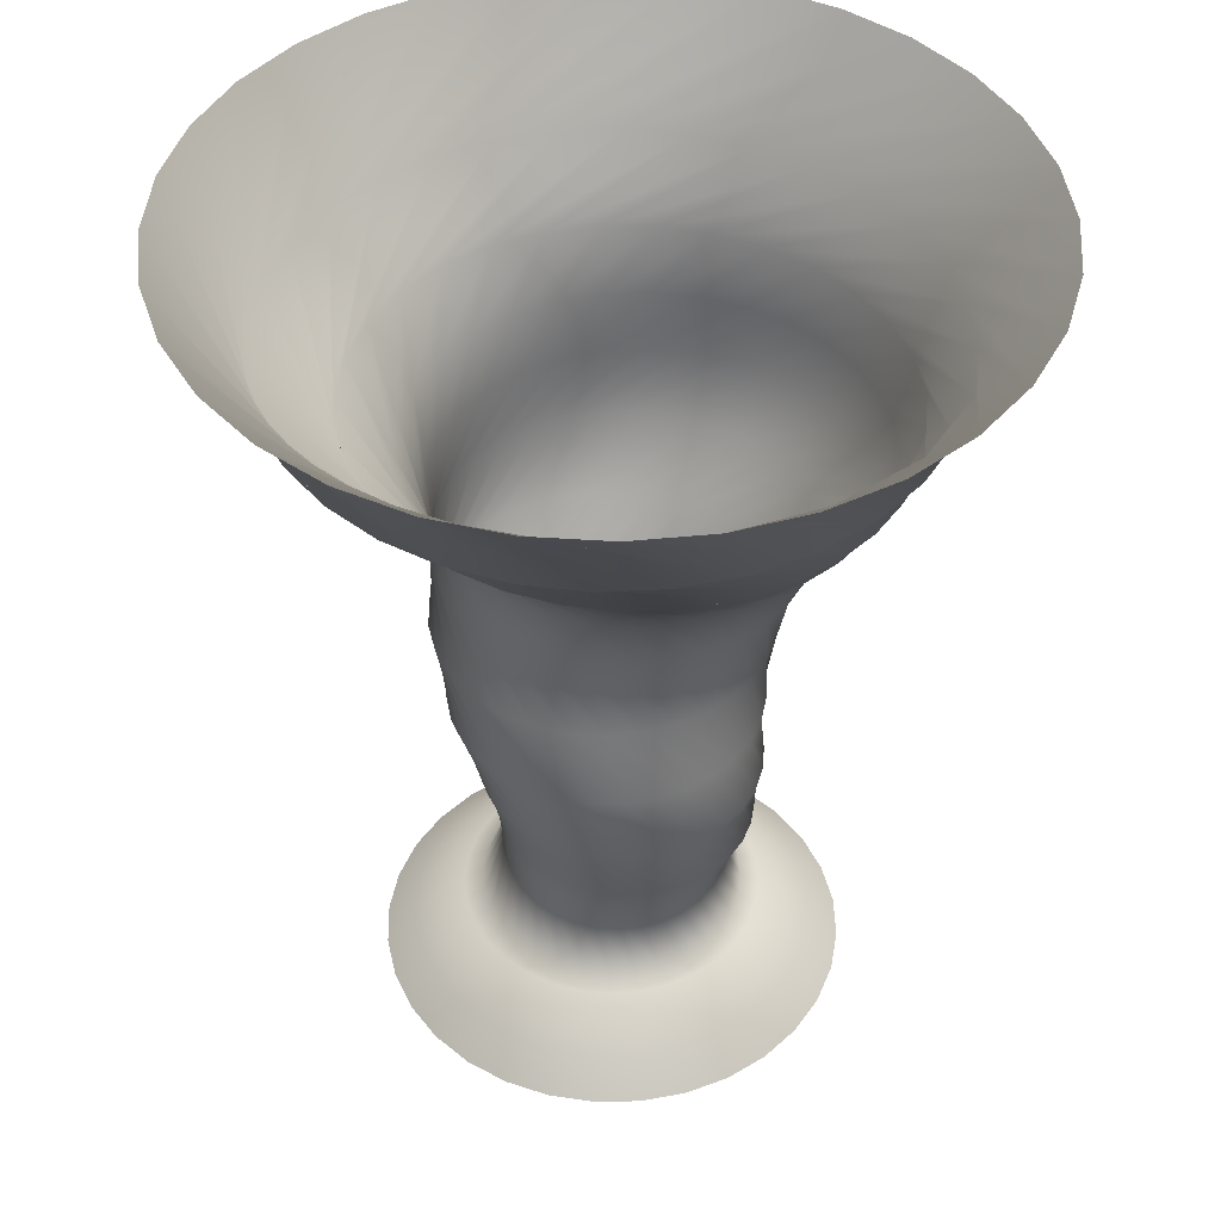
<metadata>
{"format":"obj","ext":"obj","renderer":"f3d","projection":"perspective","resolution":1024,"background":"white","views":[{"elev":43.6,"azim":-14.9,"up":"+Y"}]}
</metadata>
<code>
o Cylinder
v 0.4111 -10.15 -4.689
v -5.954 7.353 5.076
v 1.289 -10.16 -4.479
v -6.863 7.359 3.867
v 2.108 -10.16 -4.102
v -7.519 7.366 2.504
v 2.838 -10.16 -3.571
v -7.895 7.373 1.039
v 3.45 -10.17 -2.908
v -7.978 7.38 -0.471
v 3.92 -10.17 -2.138
v -7.764 7.386 -1.968
v 4.232 -10.18 -1.291
v -7.261 7.392 -3.396
v 4.372 -10.18 -0.399
v -6.489 7.397 -4.698
v 4.335 -10.18 0.5037
v -5.477 7.401 -5.825
v 4.123 -10.18 1.382
v -4.265 7.403 -6.734
v 3.744 -10.18 2.203
v -2.898 7.405 -7.389
v 3.213 -10.18 2.934
v -1.43 7.405 -7.766
v 2.549 -10.18 3.548
v 0.08298 7.403 -7.85
v 1.778 -10.18 4.02
v 1.583 7.401 -7.637
v 0.9308 -10.18 4.333
v 3.013 7.397 -7.137
v 0.0389 -10.18 4.475
v 4.317 7.392 -6.368
v -0.8632 -10.17 4.44
v 5.446 7.386 -5.359
v -1.741 -10.17 4.23
v 6.356 7.38 -4.15
v -2.56 -10.16 3.852
v 7.011 7.373 -2.787
v -3.29 -10.16 3.321
v 7.387 7.366 -1.322
v -3.902 -10.15 2.658
v 7.47 7.359 0.188
v -4.372 -10.15 1.889
v 7.256 7.352 1.685
v -4.683 -10.15 1.041
v 6.753 7.346 3.112
v -4.823 -10.14 0.1492
v 5.981 7.341 4.414
v -4.787 -10.14 -0.7533
v 4.969 7.337 5.541
v -4.575 -10.14 -1.632
v 3.757 7.334 6.45
v -4.196 -10.14 -2.452
v 2.39 7.333 7.105
v -3.664 -10.14 -3.183
v 0.9223 7.333 7.482
v -3 -10.14 -3.797
v -0.5909 7.334 7.566
v -2.23 -10.14 -4.269
v -2.091 7.337 7.354
v -1.383 -10.15 -4.582
v -3.521 7.341 6.853
v -0.4909 -10.15 -4.724
v -4.825 7.347 6.084
v 0.4914 -8.666 -2.627
v 0.7835 -7.666 -2.152
v 1.621 -6.318 -1.863
v 2.238 -4.933 -1.41
v 2.677 -3.515 -0.9756
v 3.116 -2.068 -0.4833
v 3.485 -0.5939 0.3711
v 3.462 0.7558 1.656
v 2.891 2.005 3.177
v 1.47 3.337 4.816
v -2.105 4.944 5.822
v -3.229 4.949 5.351
v 0.5291 3.34 4.965
v 2.172 2.007 3.509
v 2.927 0.7585 2.082
v 3.128 -0.5918 0.8895
v 2.977 -2.067 0.1052
v 2.753 -3.517 -0.3939
v 2.484 -4.937 -0.9148
v 1.971 -6.322 -1.501
v 1.168 -7.669 -1.929
v 0.964 -8.668 -2.439
v -4.238 4.955 4.67
v -0.4255 3.344 4.937
v 1.408 2.011 3.705
v 2.33 0.7619 2.406
v 2.689 -0.5888 1.336
v 2.732 -2.066 0.6593
v 2.714 -3.518 0.1938
v 2.626 -4.94 -0.38
v 2.243 -6.326 -1.077
v 1.501 -7.672 -1.635
v 1.391 -8.671 -2.162
v -5.094 4.961 3.805
v -1.365 3.349 4.732
v 0.6176 2.014 3.764
v 1.687 0.7659 2.625
v 2.18 -0.585 1.703
v 2.39 -2.064 1.162
v 2.563 -3.518 0.7652
v 2.658 -4.942 0.1721
v 2.424 -6.329 -0.6086
v 1.77 -7.675 -1.281
v 1.755 -8.674 -1.807
v -5.764 4.966 2.791
v -2.258 3.354 4.353
v -0.1765 2.019 3.684
v 1.013 0.7705 2.737
v 1.614 -0.5807 1.983
v 1.961 -2.061 1.599
v 2.303 -3.518 1.293
v 2.58 -4.944 0.7193
v 2.509 -6.332 -0.1129
v 1.965 -7.678 -0.8812
v 2.043 -8.677 -1.388
v -6.224 4.972 1.664
v -3.075 3.358 3.808
v -0.9533 2.024 3.466
v 0.3079 0.7755 2.744
v 0.998 -0.576 2.174
v 1.457 -2.058 1.954
v 1.945 -3.518 1.763
v 2.396 -4.946 1.24
v 2.495 -6.334 0.3891
v 2.077 -7.68 -0.4513
v 2.243 -8.679 -0.9198
v -6.457 4.977 0.4677
v -3.787 3.363 3.111
v -1.691 2.028 3.113
v -0.3998 0.7804 2.634
v 0.3461 -0.5713 2.264
v 0.8918 -2.055 2.216
v 1.502 -3.517 2.158
v 2.114 -4.946 1.713
v 2.383 -6.335 0.8768
v 2.102 -7.682 -0.00804
v 2.349 -8.681 -0.4216
v -6.453 4.982 -0.7535
v -4.363 3.368 2.281
v -2.383 2.033 2.618
v -1.091 0.785 2.403
v -0.3209 -0.5667 2.241
v 0.2743 -2.052 2.374
v 0.9897 -3.515 2.461
v 1.747 -4.946 2.122
v 2.178 -6.336 1.331
v 2.041 -7.683 0.4315
v 2.355 -8.683 0.08764
v -6.212 4.986 -1.953
v -4.776 3.372 1.344
v -2.985 2.037 1.988
v -1.763 0.7895 2.035
v -1.001 -0.563 2.092
v -0.371 -2.049 2.412
v 0.4265 -3.513 2.66
v 1.308 -4.945 2.45
v 1.889 -6.336 1.735
v 1.895 -7.684 0.8503
v 2.261 -8.684 0.5885
v -5.741 4.988 -3.086
v -5.003 3.375 0.3324
v -3.463 2.041 1.242
v -2.36 0.7927 1.537
v -1.649 -0.5598 1.809
v -1.018 -2.046 2.324
v -0.1661 -3.511 2.748
v 0.8161 -4.943 2.686
v 1.529 -6.336 2.073
v 1.671 -7.684 1.232
v 2.072 -8.685 1.062
v -5.058 4.99 -4.107
v -5.027 3.378 -0.7153
v -3.789 2.044 0.3982
v -2.862 0.7956 0.8945
v -2.247 -0.5577 1.38
v -1.643 -2.044 2.106
v -0.7654 -3.508 2.719
v 0.2904 -4.941 2.822
v 1.113 -6.334 2.333
v 1.377 -7.683 1.563
v 1.794 -8.685 1.489
v -4.188 4.991 -4.977
v -4.841 3.38 -1.756
v -3.934 2.046 -0.5262
v -3.216 0.7971 0.1463
v -2.744 -0.5562 0.8229
v -2.222 -2.041 1.757
v -1.348 -3.505 2.573
v -0.2489 -4.938 2.854
v 0.6555 -6.332 2.507
v 1.025 -7.682 1.83
v 1.439 -8.684 1.854
v -3.165 4.991 -5.66
v -4.445 3.381 -2.745
v -3.876 2.048 -1.468
v -3.397 0.7982 -0.6735
v -3.11 -0.5557 0.1564
v -2.718 -2.04 1.291
v -1.89 -3.503 2.316
v -0.7814 -4.935 2.782
v 0.1756 -6.329 2.589
v 0.6277 -7.68 2.023
v 1.019 -8.683 2.143
v -2.029 4.99 -6.129
v -3.852 3.382 -3.636
v -3.614 2.049 -2.38
v -3.383 0.7984 -1.535
v -3.319 -0.5555 -0.5917
v -3.108 -2.039 0.7277
v -2.371 -3.5 1.957
v -1.288 -4.932 2.608
v -0.3098 -6.326 2.576
v 0.2013 -7.678 2.135
v 0.5512 -8.681 2.344
v -0.8238 4.987 -6.366
v -3.086 3.381 -4.388
v -3.158 2.048 -3.216
v -3.173 0.7977 -2.375
v -3.355 -0.5557 -1.373
v -3.372 -2.038 0.09144
v -2.771 -3.498 1.507
v -1.749 -4.928 2.341
v -0.784 -6.322 2.471
v -0.2383 -7.676 2.162
v 0.05336 -8.679 2.45
v 0.4026 4.984 -6.363
v -2.179 3.379 -4.965
v -2.533 2.047 -3.934
v -2.782 0.7964 -3.147
v -3.218 -0.5567 -2.145
v -3.496 -2.038 -0.5883
v -3.074 -3.495 0.9863
v -2.149 -4.925 1.991
v -1.228 -6.318 2.277
v -0.6745 -7.673 2.104
v -0.4554 -8.677 2.457
v 1.603 4.98 -6.12
v -1.172 3.376 -5.341
v -1.769 2.045 -4.499
v -2.235 0.7945 -3.812
v -2.918 -0.5582 -2.867
v -3.475 -2.038 -1.28
v -3.268 -3.494 0.4179
v -2.473 -4.921 1.571
v -1.625 -6.314 2.001
v -1.091 -7.67 1.961
v -0.9555 -8.674 2.365
v 2.731 4.975 -5.647
v -0.1111 3.373 -5.499
v -0.909 2.042 -4.888
v -1.565 0.7921 -4.342
v -2.476 -0.5601 -3.505
v -3.311 -2.039 -1.951
v -3.344 -3.492 -0.1757
v -2.71 -4.918 1.097
v -1.962 -6.31 1.655
v -1.471 -7.667 1.741
v -1.428 -8.671 2.177
v 3.744 4.969 -4.962
v 0.9572 3.369 -5.435
v 0.005259 2.039 -5.087
v -0.7906 0.7891 -4.719
v -1.908 -0.5623 -4.037
v -3.014 -2.04 -2.572
v -3.3 -3.491 -0.7705
v -2.852 -4.915 0.5842
v -2.227 -6.306 1.251
v -1.802 -7.664 1.451
v -1.854 -8.668 1.9
v 4.603 4.964 -4.093
v 1.986 3.364 -5.153
v 0.9297 2.035 -5.094
v 0.03325 0.7857 -4.924
v -1.245 -0.5653 -4.439
v -2.6 -2.041 -3.116
v -3.138 -3.49 -1.343
v -2.892 -4.912 0.05271
v -2.41 -6.303 0.8028
v -2.07 -7.661 1.101
v -2.218 -8.666 1.545
v 5.276 4.958 -3.072
v 2.932 3.359 -4.671
v 1.823 2.031 -4.917
v 0.8647 0.7821 -4.958
v -0.5281 -0.5686 -4.693
v -2.091 -2.043 -3.561
v -2.867 -3.49 -1.872
v -2.83 -4.91 -0.4788
v -2.504 -6.299 0.3272
v -2.265 -7.658 0.7064
v -2.506 -8.663 1.126
v 5.736 4.952 -1.94
v 3.758 3.354 -4.01
v 2.651 2.026 -4.573
v 1.665 0.7785 -4.829
v 0.2064 -0.572 -4.797
v -1.51 -2.045 -3.893
v -2.497 -3.491 -2.343
v -2.667 -4.908 -0.9909
v -2.506 -6.297 -0.1604
v -2.379 -7.656 0.2806
v -2.706 -8.661 0.6584
v 5.967 4.946 -0.7382
v 4.431 3.349 -3.203
v 3.413 2.022 -4.055
v 2.407 0.7743 -4.554
v 0.925 -0.5754 -4.757
v -0.8702 -2.048 -4.105
v -2.042 -3.492 -2.733
v -2.407 -4.907 -1.465
v -2.414 -6.295 -0.6414
v -2.409 -7.654 -0.1599
v -2.812 -8.659 0.1606
v 5.959 4.942 0.4862
v 4.929 3.344 -2.285
v 4.046 2.017 -3.408
v 3.096 0.77 -4.123
v 1.639 -0.5788 -4.569
v -0.2081 -2.05 -4.184
v -1.52 -3.493 -3.028
v -2.06 -4.907 -1.882
v -2.23 -6.294 -1.097
v -2.352 -7.653 -0.5983
v -2.818 -8.657 -0.3484
v 5.712 4.937 1.686
v 5.236 3.34 -1.295
v 4.532 2.013 -2.662
v 3.669 0.7661 -3.582
v 2.282 -0.5823 -4.253
v 0.4466 -2.053 -4.134
v -0.9511 -3.495 -3.216
v -1.638 -4.908 -2.226
v -1.961 -6.294 -1.511
v -2.211 -7.653 -1.018
v -2.725 -8.656 -0.8491
v 5.236 4.934 2.816
v 5.344 3.337 -0.2733
v 4.858 2.009 -1.853
v 4.111 0.7629 -2.961
v 2.831 -0.586 -3.832
v 1.069 -2.056 -3.96
v -0.3578 -3.497 -3.291
v -1.155 -4.909 -2.483
v -1.615 -6.295 -1.865
v -1.991 -7.653 -1.402
v -2.536 -8.656 -1.322
v 4.548 4.932 3.832
v 5.255 3.334 0.7394
v 5.02 2.007 -1.014
v 4.414 0.7598 -2.29
v 3.274 -0.5889 -3.329
v 1.636 -2.059 -3.673
v 0.2375 -3.5 -3.249
v -0.6291 -4.912 -2.641
v -1.205 -6.296 -2.145
v -1.7 -7.653 -1.737
v -2.259 -8.656 -1.75
v 3.676 4.931 4.695
v 4.977 3.332 1.705
v 5.02 2.004 -0.1769
v 4.59 0.7569 -1.552
v 3.623 -0.5912 -2.734
v 2.131 -2.062 -3.288
v 0.8117 -3.502 -3.094
v -0.08131 -4.915 -2.694
v -0.7462 -6.298 -2.34
v -1.349 -7.654 -2.009
v -1.903 -8.656 -2.115
v 2.653 4.932 5.372
v 4.527 3.331 2.59
v 4.86 2.002 0.6652
v 4.618 0.755 -0.8154
v 3.841 -0.5935 -2.103
v 2.546 -2.064 -2.812
v 1.343 -3.505 -2.832
v 0.467 -4.918 -2.637
v -0.2563 -6.301 -2.441
v -0.9508 -7.656 -2.207
v -1.484 -8.657 -2.404
v 1.518 4.933 5.836
v 3.925 3.331 3.365
v 4.547 2.001 1.444
v 4.505 0.7541 -0.1091
v 3.929 -0.595 -1.459
v 2.858 -2.065 -2.273
v 1.811 -3.508 -2.476
v 0.9939 -4.922 -2.472
v 0.2466 -6.305 -2.443
v -0.5218 -7.658 -2.323
v -1.016 -8.659 -2.606
v 0.3153 4.936 6.07
v 3.197 3.332 4.005
v 4.1 2.002 2.134
v 4.266 0.7538 0.546
v 3.894 -0.5954 -0.8241
v 3.058 -2.067 -1.692
v 2.198 -3.511 -2.036
v 1.478 -4.925 -2.205
v 0.7403 -6.309 -2.344
v -0.07826 -7.661 -2.353
v -0.518 -8.661 -2.712
v -0.908 4.94 6.066
v 2.369 3.334 4.493
v 3.541 2.003 2.716
v 3.916 0.7542 1.134
v 3.743 -0.5947 -0.2093
v 3.144 -2.068 -1.089
v 2.49 -3.513 -1.53
v 1.898 -4.929 -1.846
v 1.205 -6.313 -2.148
v 0.3626 -7.663 -2.295
v -0.00906 -8.663 -2.719
v 1.099 -8.853 -2.787
v 1.235 -9.129 -3.241
v 1.319 -9.547 -3.806
v 1.59 -8.856 -2.477
v 1.813 -9.132 -2.895
v 2.005 -9.551 -3.434
v 2.012 -8.859 -2.076
v 2.312 -9.136 -2.443
v 2.606 -9.555 -2.935
v 2.347 -8.862 -1.601
v 2.713 -9.139 -1.902
v 3.098 -9.559 -2.329
v 2.583 -8.865 -1.069
v 3 -9.142 -1.294
v 3.462 -9.562 -1.637
v 2.71 -8.867 -0.5011
v 3.164 -9.145 -0.64
v 3.684 -9.565 -0.8879
v 2.725 -8.869 0.08107
v 3.196 -9.147 0.0332
v 3.755 -9.568 -0.1093
v 2.625 -8.87 0.655
v 3.097 -9.149 0.7001
v 3.673 -9.569 0.6686
v 2.415 -8.871 1.199
v 2.87 -9.149 1.335
v 3.441 -9.57 1.416
v 2.104 -8.871 1.691
v 2.523 -9.149 1.914
v 3.068 -9.571 2.104
v 1.703 -8.87 2.114
v 2.07 -9.149 2.414
v 2.568 -9.57 2.706
v 1.227 -8.869 2.45
v 1.529 -9.148 2.816
v 1.96 -9.569 3.199
v 0.6948 -8.867 2.687
v 0.9197 -9.146 3.105
v 1.269 -9.567 3.564
v 0.1271 -8.865 2.815
v 0.2662 -9.143 3.27
v 0.5193 -9.565 3.788
v -0.4546 -8.862 2.831
v -0.4067 -9.14 3.303
v -0.2589 -9.561 3.86
v -1.028 -8.859 2.732
v -1.073 -9.137 3.205
v -1.036 -9.558 3.78
v -1.571 -8.856 2.524
v -1.707 -9.134 2.979
v -1.782 -9.554 3.549
v -2.062 -8.853 2.213
v -2.284 -9.13 2.633
v -2.469 -9.55 3.177
v -2.483 -8.85 1.813
v -2.783 -9.127 2.181
v -3.07 -9.546 2.678
v -2.818 -8.847 1.337
v -3.184 -9.124 1.64
v -3.561 -9.543 2.071
v -3.054 -8.845 0.8055
v -3.471 -9.121 1.032
v -3.925 -9.539 1.38
v -3.182 -8.843 0.2377
v -3.634 -9.118 0.3781
v -4.146 -9.536 0.6308
v -3.196 -8.841 -0.3442
v -3.667 -9.116 -0.2949
v -4.218 -9.534 -0.1476
v -3.096 -8.84 -0.918
v -3.568 -9.115 -0.9617
v -4.136 -9.532 -0.9253
v -2.887 -8.839 -1.462
v -3.34 -9.114 -1.596
v -3.904 -9.531 -1.672
v -2.576 -8.839 -1.954
v -2.994 -9.114 -2.175
v -3.531 -9.531 -2.36
v -2.175 -8.84 -2.377
v -2.541 -9.115 -2.675
v -3.031 -9.532 -2.962
v -1.699 -8.841 -2.713
v -2 -9.116 -3.077
v -2.424 -9.533 -3.455
v -1.167 -8.842 -2.95
v -1.391 -9.118 -3.366
v -1.732 -9.535 -3.82
v -0.5992 -8.845 -3.079
v -0.7376 -9.12 -3.531
v -0.9828 -9.537 -4.044
v -0.01755 -8.847 -3.094
v -0.06485 -9.123 -3.565
v -0.2047 -9.54 -4.117
v 0.5724 -9.543 -4.037
v 0.6013 -9.126 -3.467
v 0.5558 -8.85 -2.996
f 75 2 4 76
f 76 4 6 87
f 87 6 8 98
f 98 8 10 109
f 109 10 12 120
f 120 12 14 131
f 131 14 16 142
f 142 16 18 153
f 153 18 20 164
f 164 20 22 175
f 175 22 24 186
f 186 24 26 197
f 197 26 28 208
f 208 28 30 219
f 219 30 32 230
f 230 32 34 241
f 241 34 36 252
f 252 36 38 263
f 263 38 40 274
f 274 40 42 285
f 285 42 44 296
f 296 44 46 307
f 307 46 48 318
f 318 48 50 329
f 329 50 52 340
f 340 52 54 351
f 351 54 56 362
f 362 56 58 373
f 373 58 60 384
f 384 60 62 395
f 395 62 64 406
f 406 64 2 75
f 507 416 65 512
f 416 415 66 65
f 415 414 67 66
f 414 413 68 67
f 413 412 69 68
f 412 411 70 69
f 411 410 71 70
f 410 409 72 71
f 409 408 73 72
f 408 407 74 73
f 407 406 75 74
f 504 405 416 507
f 405 404 415 416
f 404 403 414 415
f 403 402 413 414
f 402 401 412 413
f 401 400 411 412
f 400 399 410 411
f 399 398 409 410
f 398 397 408 409
f 397 396 407 408
f 396 395 406 407
f 501 394 405 504
f 394 393 404 405
f 393 392 403 404
f 392 391 402 403
f 391 390 401 402
f 390 389 400 401
f 389 388 399 400
f 388 387 398 399
f 387 386 397 398
f 386 385 396 397
f 385 384 395 396
f 498 383 394 501
f 383 382 393 394
f 382 381 392 393
f 381 380 391 392
f 380 379 390 391
f 379 378 389 390
f 378 377 388 389
f 377 376 387 388
f 376 375 386 387
f 375 374 385 386
f 374 373 384 385
f 495 372 383 498
f 372 371 382 383
f 371 370 381 382
f 370 369 380 381
f 369 368 379 380
f 368 367 378 379
f 367 366 377 378
f 366 365 376 377
f 365 364 375 376
f 364 363 374 375
f 363 362 373 374
f 492 361 372 495
f 361 360 371 372
f 360 359 370 371
f 359 358 369 370
f 358 357 368 369
f 357 356 367 368
f 356 355 366 367
f 355 354 365 366
f 354 353 364 365
f 353 352 363 364
f 352 351 362 363
f 489 350 361 492
f 350 349 360 361
f 349 348 359 360
f 348 347 358 359
f 347 346 357 358
f 346 345 356 357
f 345 344 355 356
f 344 343 354 355
f 343 342 353 354
f 342 341 352 353
f 341 340 351 352
f 486 339 350 489
f 339 338 349 350
f 338 337 348 349
f 337 336 347 348
f 336 335 346 347
f 335 334 345 346
f 334 333 344 345
f 333 332 343 344
f 332 331 342 343
f 331 330 341 342
f 330 329 340 341
f 483 328 339 486
f 328 327 338 339
f 327 326 337 338
f 326 325 336 337
f 325 324 335 336
f 324 323 334 335
f 323 322 333 334
f 322 321 332 333
f 321 320 331 332
f 320 319 330 331
f 319 318 329 330
f 480 317 328 483
f 317 316 327 328
f 316 315 326 327
f 315 314 325 326
f 314 313 324 325
f 313 312 323 324
f 312 311 322 323
f 311 310 321 322
f 310 309 320 321
f 309 308 319 320
f 308 307 318 319
f 477 306 317 480
f 306 305 316 317
f 305 304 315 316
f 304 303 314 315
f 303 302 313 314
f 302 301 312 313
f 301 300 311 312
f 300 299 310 311
f 299 298 309 310
f 298 297 308 309
f 297 296 307 308
f 474 295 306 477
f 295 294 305 306
f 294 293 304 305
f 293 292 303 304
f 292 291 302 303
f 291 290 301 302
f 290 289 300 301
f 289 288 299 300
f 288 287 298 299
f 287 286 297 298
f 286 285 296 297
f 471 284 295 474
f 284 283 294 295
f 283 282 293 294
f 282 281 292 293
f 281 280 291 292
f 280 279 290 291
f 279 278 289 290
f 278 277 288 289
f 277 276 287 288
f 276 275 286 287
f 275 274 285 286
f 468 273 284 471
f 273 272 283 284
f 272 271 282 283
f 271 270 281 282
f 270 269 280 281
f 269 268 279 280
f 268 267 278 279
f 267 266 277 278
f 266 265 276 277
f 265 264 275 276
f 264 263 274 275
f 465 262 273 468
f 262 261 272 273
f 261 260 271 272
f 260 259 270 271
f 259 258 269 270
f 258 257 268 269
f 257 256 267 268
f 256 255 266 267
f 255 254 265 266
f 254 253 264 265
f 253 252 263 264
f 462 251 262 465
f 251 250 261 262
f 250 249 260 261
f 249 248 259 260
f 248 247 258 259
f 247 246 257 258
f 246 245 256 257
f 245 244 255 256
f 244 243 254 255
f 243 242 253 254
f 242 241 252 253
f 459 240 251 462
f 240 239 250 251
f 239 238 249 250
f 238 237 248 249
f 237 236 247 248
f 236 235 246 247
f 235 234 245 246
f 234 233 244 245
f 233 232 243 244
f 232 231 242 243
f 231 230 241 242
f 456 229 240 459
f 229 228 239 240
f 228 227 238 239
f 227 226 237 238
f 226 225 236 237
f 225 224 235 236
f 224 223 234 235
f 223 222 233 234
f 222 221 232 233
f 221 220 231 232
f 220 219 230 231
f 453 218 229 456
f 218 217 228 229
f 217 216 227 228
f 216 215 226 227
f 215 214 225 226
f 214 213 224 225
f 213 212 223 224
f 212 211 222 223
f 211 210 221 222
f 210 209 220 221
f 209 208 219 220
f 450 207 218 453
f 207 206 217 218
f 206 205 216 217
f 205 204 215 216
f 204 203 214 215
f 203 202 213 214
f 202 201 212 213
f 201 200 211 212
f 200 199 210 211
f 199 198 209 210
f 198 197 208 209
f 447 196 207 450
f 196 195 206 207
f 195 194 205 206
f 194 193 204 205
f 193 192 203 204
f 192 191 202 203
f 191 190 201 202
f 190 189 200 201
f 189 188 199 200
f 188 187 198 199
f 187 186 197 198
f 444 185 196 447
f 185 184 195 196
f 184 183 194 195
f 183 182 193 194
f 182 181 192 193
f 181 180 191 192
f 180 179 190 191
f 179 178 189 190
f 178 177 188 189
f 177 176 187 188
f 176 175 186 187
f 441 174 185 444
f 174 173 184 185
f 173 172 183 184
f 172 171 182 183
f 171 170 181 182
f 170 169 180 181
f 169 168 179 180
f 168 167 178 179
f 167 166 177 178
f 166 165 176 177
f 165 164 175 176
f 438 163 174 441
f 163 162 173 174
f 162 161 172 173
f 161 160 171 172
f 160 159 170 171
f 159 158 169 170
f 158 157 168 169
f 157 156 167 168
f 156 155 166 167
f 155 154 165 166
f 154 153 164 165
f 435 152 163 438
f 152 151 162 163
f 151 150 161 162
f 150 149 160 161
f 149 148 159 160
f 148 147 158 159
f 147 146 157 158
f 146 145 156 157
f 145 144 155 156
f 144 143 154 155
f 143 142 153 154
f 432 141 152 435
f 141 140 151 152
f 140 139 150 151
f 139 138 149 150
f 138 137 148 149
f 137 136 147 148
f 136 135 146 147
f 135 134 145 146
f 134 133 144 145
f 133 132 143 144
f 132 131 142 143
f 429 130 141 432
f 130 129 140 141
f 129 128 139 140
f 128 127 138 139
f 127 126 137 138
f 126 125 136 137
f 125 124 135 136
f 124 123 134 135
f 123 122 133 134
f 122 121 132 133
f 121 120 131 132
f 426 119 130 429
f 119 118 129 130
f 118 117 128 129
f 117 116 127 128
f 116 115 126 127
f 115 114 125 126
f 114 113 124 125
f 113 112 123 124
f 112 111 122 123
f 111 110 121 122
f 110 109 120 121
f 423 108 119 426
f 108 107 118 119
f 107 106 117 118
f 106 105 116 117
f 105 104 115 116
f 104 103 114 115
f 103 102 113 114
f 102 101 112 113
f 101 100 111 112
f 100 99 110 111
f 99 98 109 110
f 420 97 108 423
f 97 96 107 108
f 96 95 106 107
f 95 94 105 106
f 94 93 104 105
f 93 92 103 104
f 92 91 102 103
f 91 90 101 102
f 90 89 100 101
f 89 88 99 100
f 88 87 98 99
f 417 86 97 420
f 86 85 96 97
f 85 84 95 96
f 84 83 94 95
f 83 82 93 94
f 82 81 92 93
f 81 80 91 92
f 80 79 90 91
f 79 78 89 90
f 78 77 88 89
f 77 76 87 88
f 512 65 86 417
f 65 66 85 86
f 66 67 84 85
f 67 68 83 84
f 68 69 82 83
f 69 70 81 82
f 70 71 80 81
f 71 72 79 80
f 72 73 78 79
f 73 74 77 78
f 74 75 76 77
f 1 510 419 3
f 510 511 418 419
f 511 512 417 418
f 3 419 422 5
f 419 418 421 422
f 418 417 420 421
f 5 422 425 7
f 422 421 424 425
f 421 420 423 424
f 7 425 428 9
f 425 424 427 428
f 424 423 426 427
f 9 428 431 11
f 428 427 430 431
f 427 426 429 430
f 11 431 434 13
f 431 430 433 434
f 430 429 432 433
f 13 434 437 15
f 434 433 436 437
f 433 432 435 436
f 15 437 440 17
f 437 436 439 440
f 436 435 438 439
f 17 440 443 19
f 440 439 442 443
f 439 438 441 442
f 19 443 446 21
f 443 442 445 446
f 442 441 444 445
f 21 446 449 23
f 446 445 448 449
f 445 444 447 448
f 23 449 452 25
f 449 448 451 452
f 448 447 450 451
f 25 452 455 27
f 452 451 454 455
f 451 450 453 454
f 27 455 458 29
f 455 454 457 458
f 454 453 456 457
f 29 458 461 31
f 458 457 460 461
f 457 456 459 460
f 31 461 464 33
f 461 460 463 464
f 460 459 462 463
f 33 464 467 35
f 464 463 466 467
f 463 462 465 466
f 35 467 470 37
f 467 466 469 470
f 466 465 468 469
f 37 470 473 39
f 470 469 472 473
f 469 468 471 472
f 39 473 476 41
f 473 472 475 476
f 472 471 474 475
f 41 476 479 43
f 476 475 478 479
f 475 474 477 478
f 43 479 482 45
f 479 478 481 482
f 478 477 480 481
f 45 482 485 47
f 482 481 484 485
f 481 480 483 484
f 47 485 488 49
f 485 484 487 488
f 484 483 486 487
f 49 488 491 51
f 488 487 490 491
f 487 486 489 490
f 51 491 494 53
f 491 490 493 494
f 490 489 492 493
f 53 494 497 55
f 494 493 496 497
f 493 492 495 496
f 55 497 500 57
f 497 496 499 500
f 496 495 498 499
f 57 500 503 59
f 500 499 502 503
f 499 498 501 502
f 59 503 506 61
f 503 502 505 506
f 502 501 504 505
f 61 506 509 63
f 506 505 508 509
f 505 504 507 508
f 63 509 510 1
f 509 508 511 510
f 508 507 512 511

</code>
